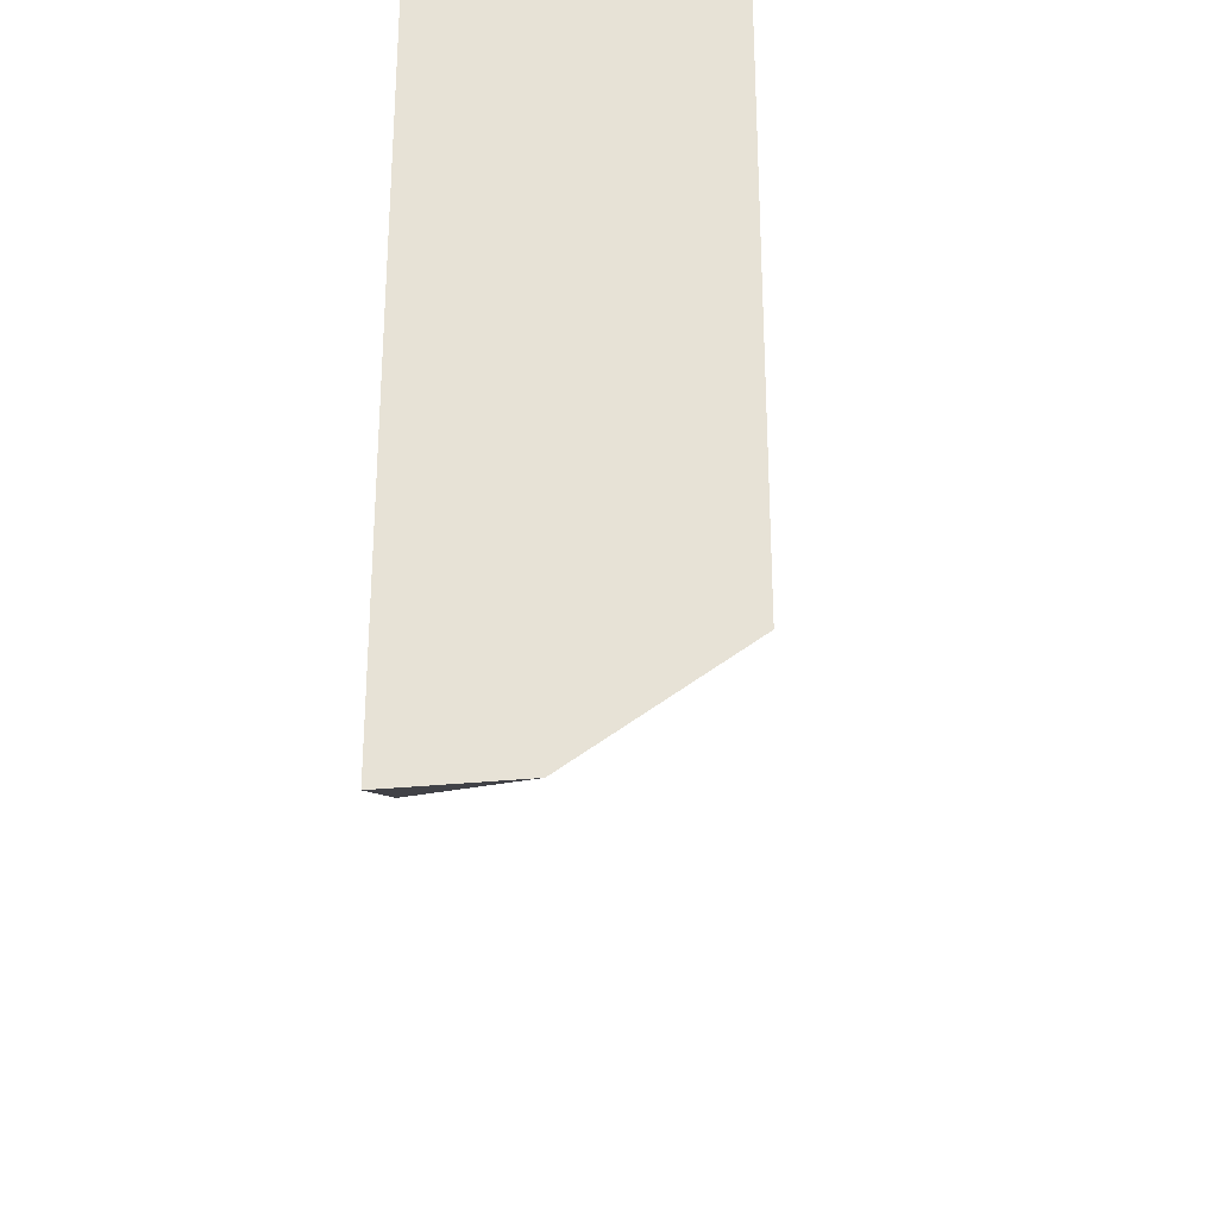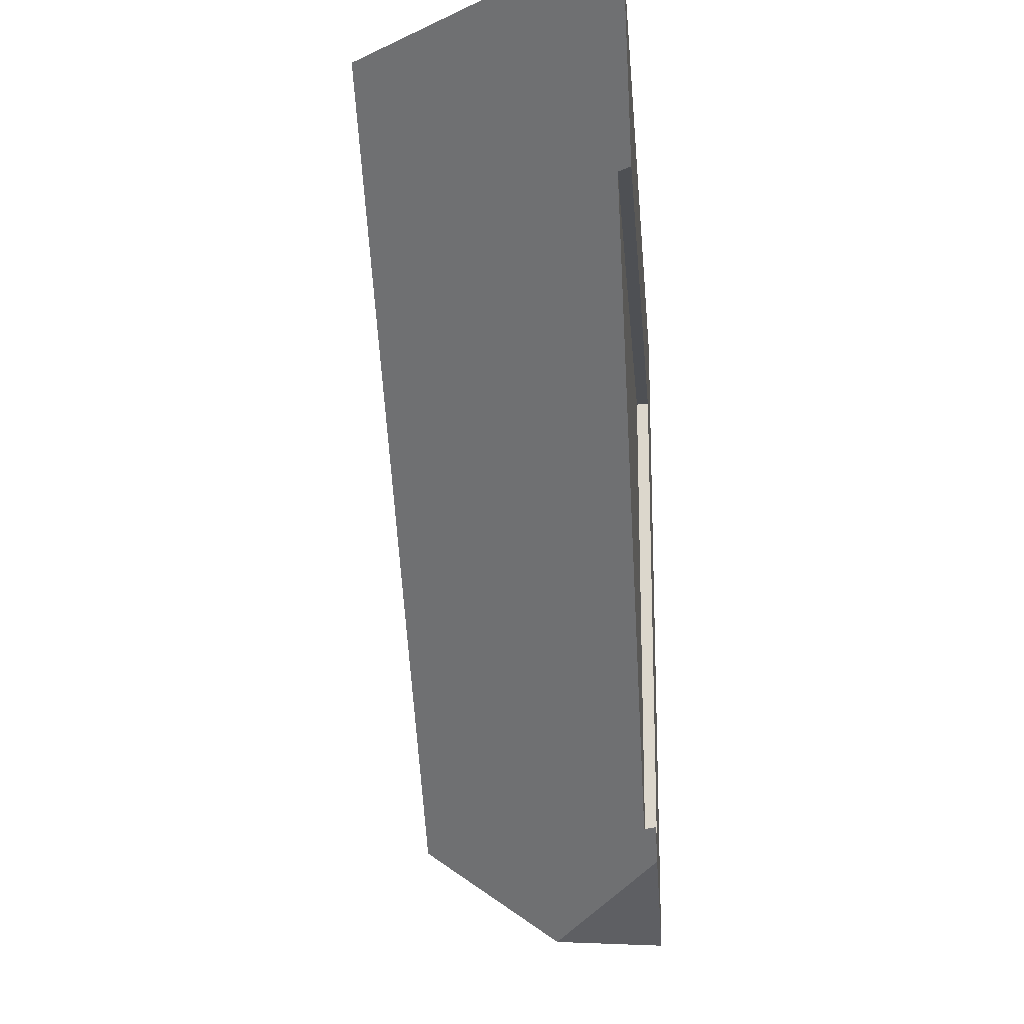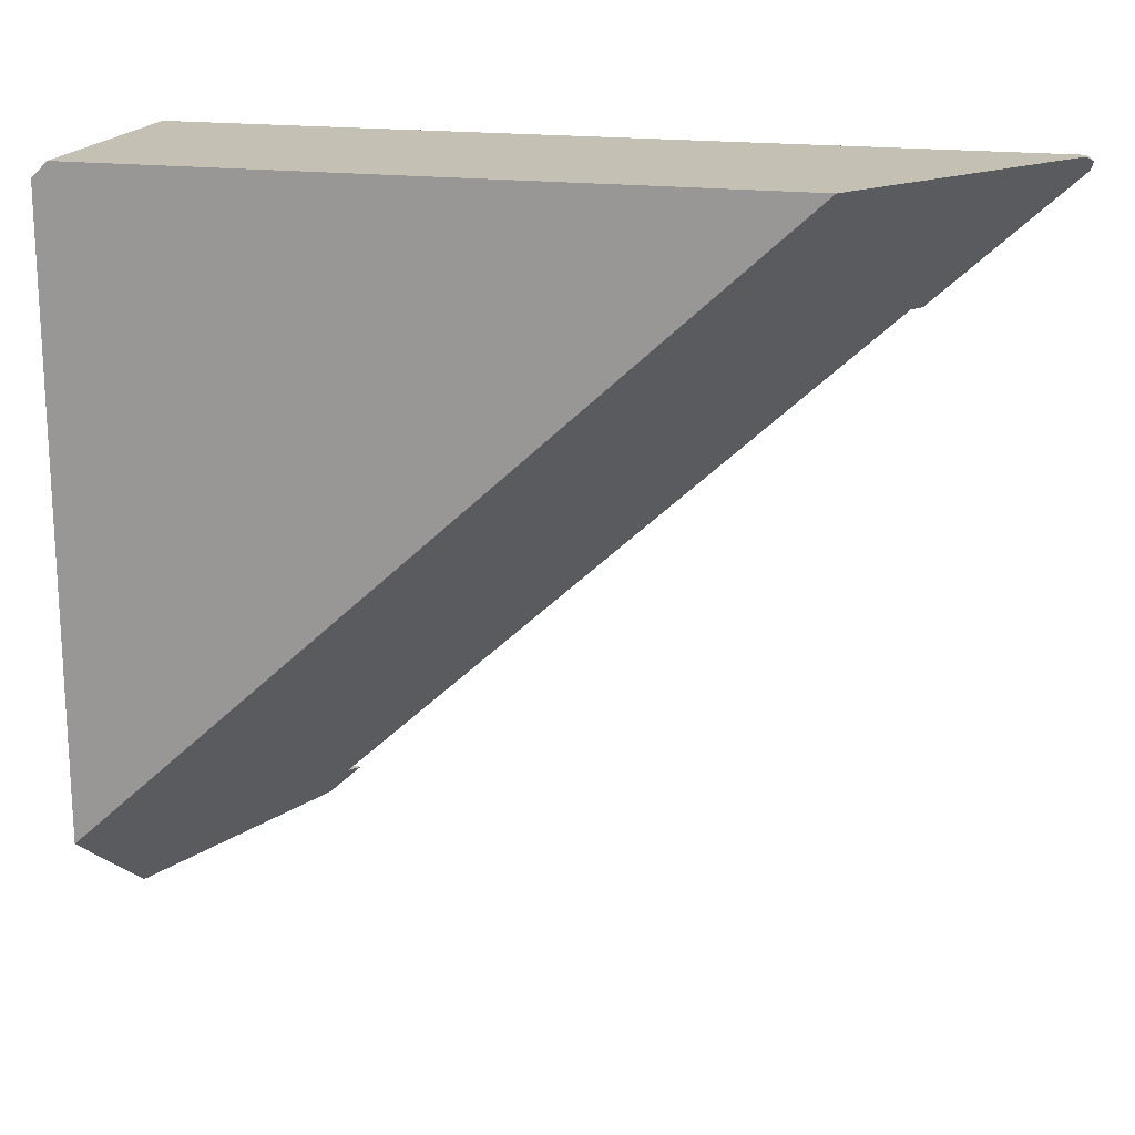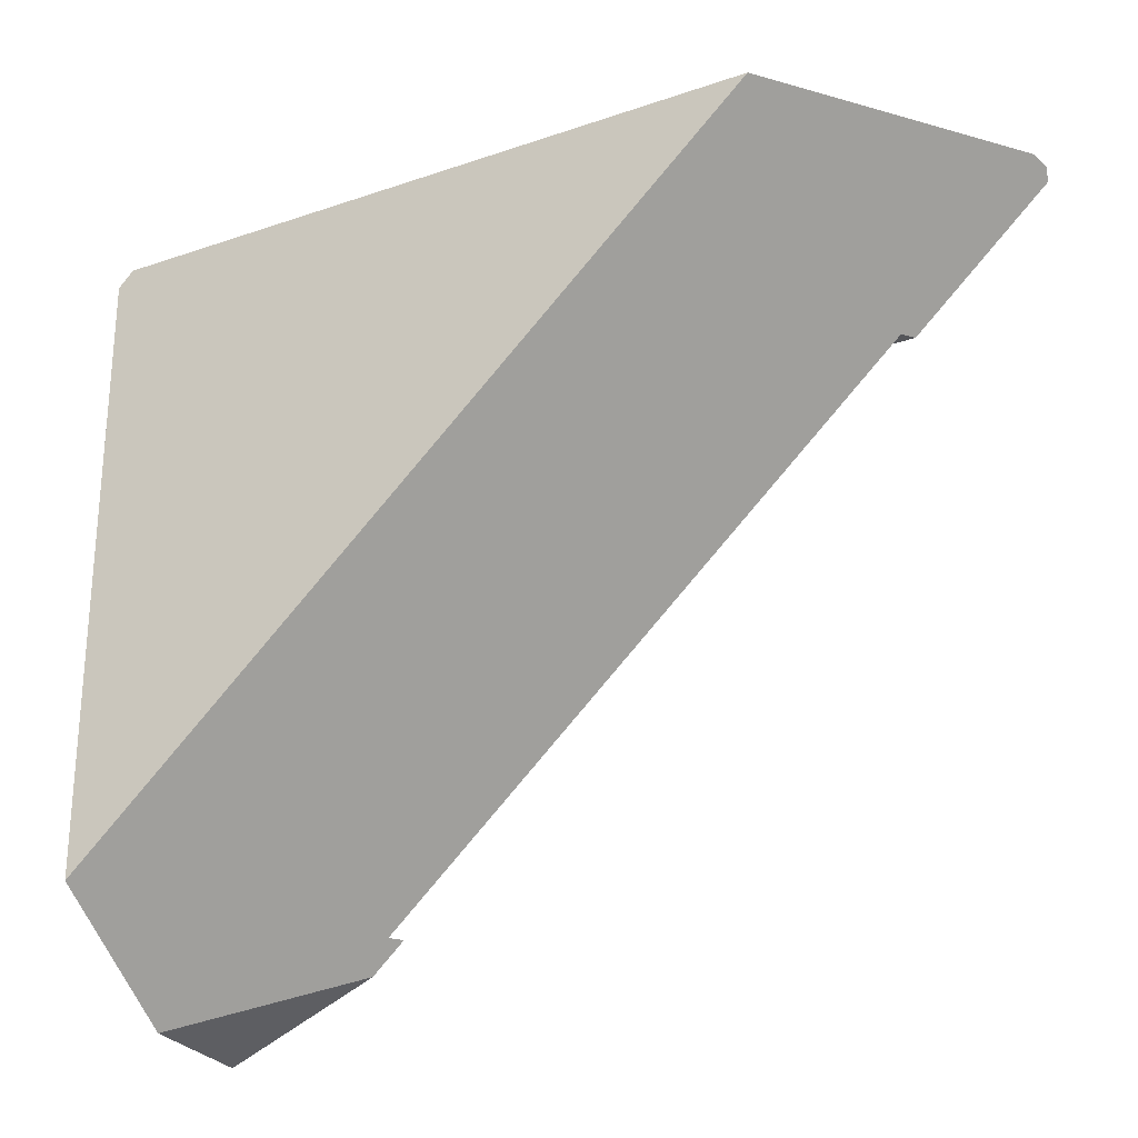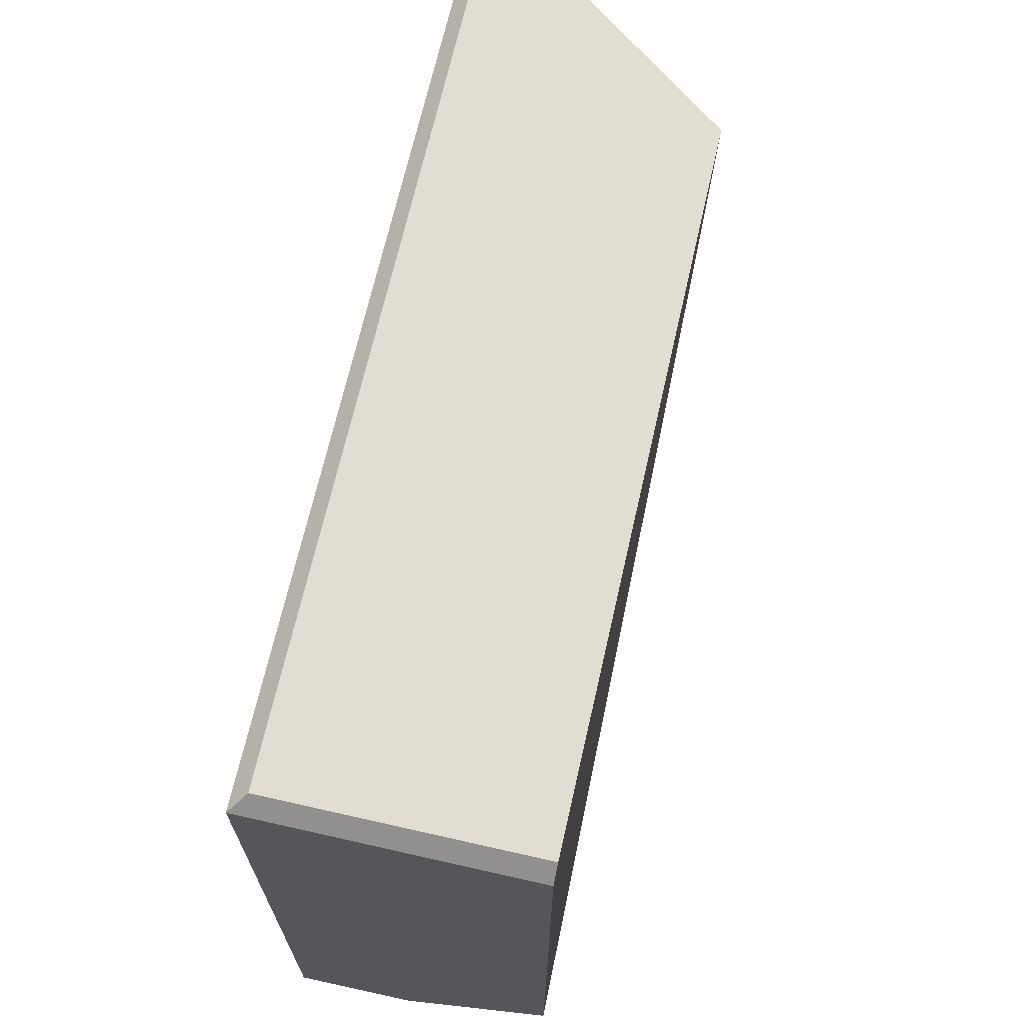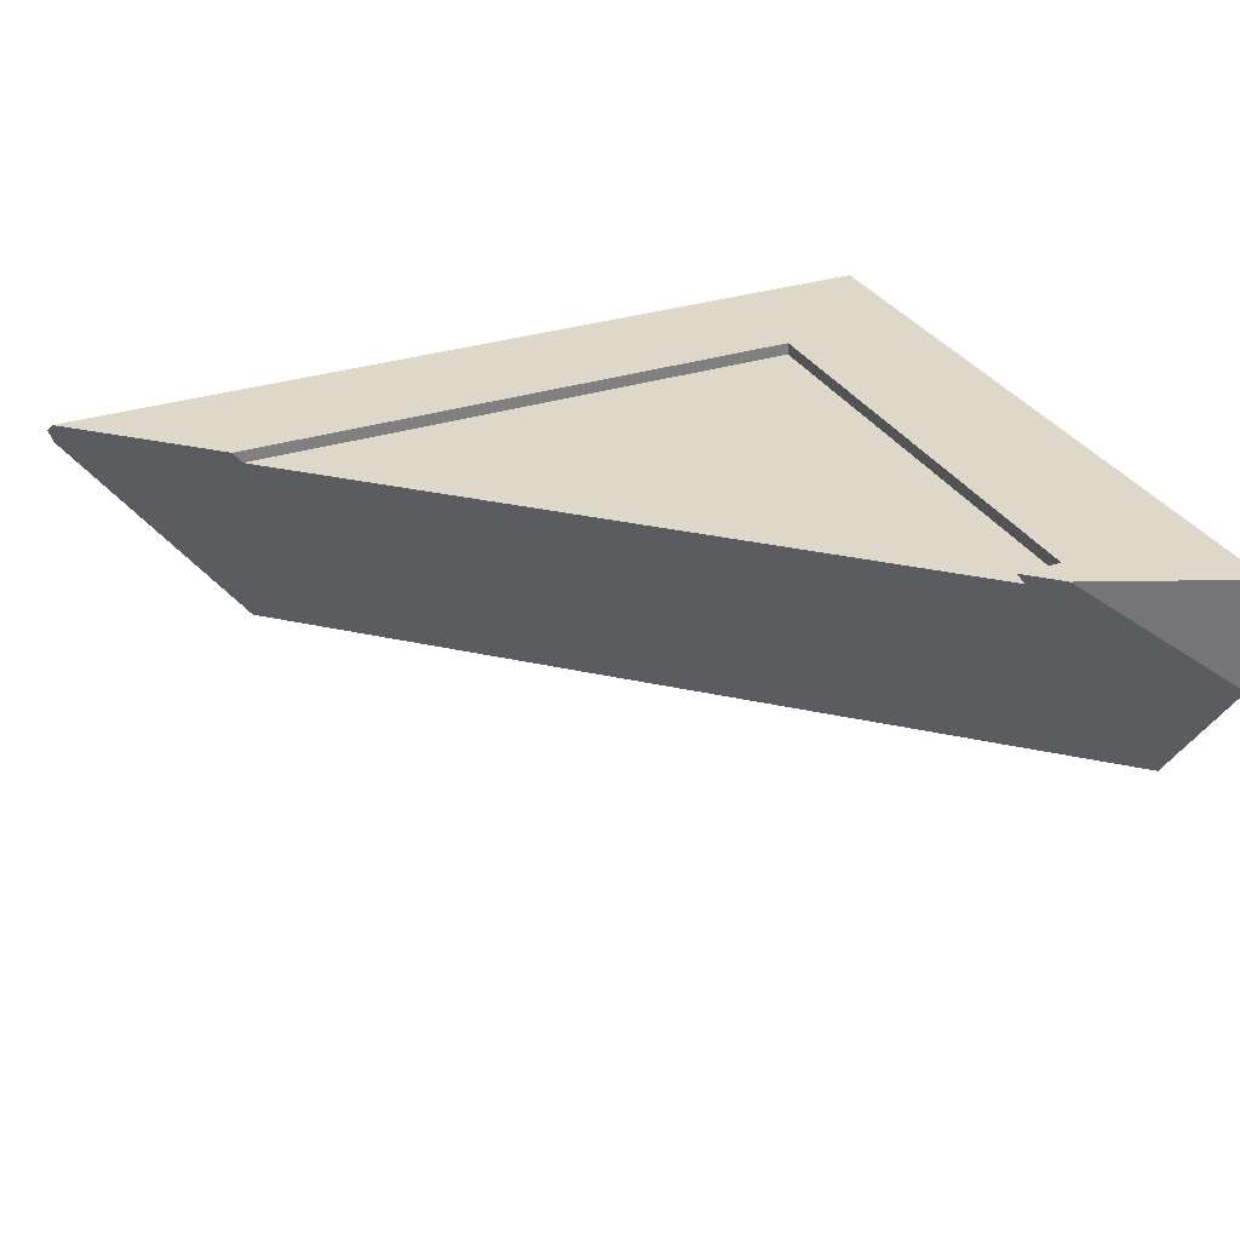
<metadata>
{"format":"obj","ext":"obj","renderer":"f3d","projection":"perspective","resolution":1024,"background":"white","views":[{"elev":-29.1,"azim":93.3,"up":"+Y"},{"elev":-18.8,"azim":-85.3,"up":"+Y"},{"elev":18.0,"azim":-165.8,"up":"+Y"},{"elev":-25.8,"azim":-151.4,"up":"+Y"},{"elev":68.3,"azim":102.8,"up":"+Y"},{"elev":31.0,"azim":-24.7,"up":"+Z"}]}
</metadata>
<code>
g IL_Sensors_2_sh_1
v -0.9751 0.8383 0.2644
v 0.9537 0.8383 0.2644
v 0.9537 0.8383 -0.3
v 0.9893 0.8027 0.3
v 0.9893 0.8027 -0.3
v 0.6641 0.5131 0.3
v 0.6641 -0.6163 0.2715
v 0.6641 -0.6163 0.3
v 0.6641 0.5131 0.2715
v -0.9893 0.8242 0.2785
v -0.9765 0.837 0.2431
v -0.9823 0.8032 0.2995
v -0.9751 0.8383 0.2394
v -0.5685 0.8383 -0.3
v 0.3298 0.01255 -0.3
v -0.9821 0.8027 0.3
v -0.67 0.5158 0.3
v 0.3549 -0.01061 -0.3
v -0.6671 0.5131 0.3
v 0.583 -0.6163 0.2715
v 0.5817 -0.6163 0.2733
v 0.9893 -0.7567 -0.06486
v 0.9893 -0.5937 -0.3
v 0.5615 -0.6163 0.3
v 0.5673 -0.6217 0.3
v -0.6462 0.5131 0.2724
v -0.2402 0.1405 0.2715
v 0.622 -0.672 0.3
v -0.6456 0.5131 0.2715
v 0.9893 -0.8257 0.03468
v 0.9893 -0.8383 0.3
v 0.8486 -0.7774 0.3
v 0.6904 -0.709 0.3
v 0.6373 -0.686 0.3
v -0.9751 0.8383 0.2644
v -0.9751 0.8383 0.2644
v -0.9751 0.8383 0.2644
v -0.9751 0.8383 0.2644
v -0.9751 0.8383 0.2644
v 0.9537 0.8383 0.2644
v 0.9537 0.8383 0.2644
v 0.9537 0.8383 0.2644
v 0.9537 0.8383 0.2644
v 0.9537 0.8383 -0.3
v 0.9537 0.8383 -0.3
v 0.9537 0.8383 -0.3
v 0.9537 0.8383 -0.3
v 0.9537 0.8383 -0.3
v 0.9537 0.8383 -0.3
v 0.9893 0.8027 0.3
v 0.9893 0.8027 0.3
v 0.9893 0.8027 0.3
v 0.9893 0.8027 0.3
v 0.9893 0.8027 0.3
v 0.9893 0.8027 0.3
v 0.9893 0.8027 0.3
v 0.9893 0.8027 0.3
v 0.9893 0.8027 -0.3
v 0.9893 0.8027 -0.3
v 0.9893 0.8027 -0.3
v 0.9893 0.8027 -0.3
v 0.9893 0.8027 -0.3
v 0.6641 0.5131 0.3
v 0.6641 0.5131 0.3
v 0.6641 0.5131 0.3
v 0.6641 0.5131 0.3
v 0.6641 0.5131 0.3
v 0.6641 0.5131 0.3
v 0.6641 0.5131 0.3
v 0.6641 0.5131 0.3
v 0.6641 -0.6163 0.2715
v 0.6641 -0.6163 0.2715
v 0.6641 -0.6163 0.2715
v 0.6641 -0.6163 0.2715
v 0.6641 -0.6163 0.3
v 0.6641 -0.6163 0.3
v 0.6641 -0.6163 0.3
v 0.6641 -0.6163 0.3
v 0.6641 -0.6163 0.3
v 0.6641 -0.6163 0.3
v 0.6641 -0.6163 0.3
v 0.6641 -0.6163 0.3
v 0.6641 0.5131 0.2715
v 0.6641 0.5131 0.2715
v 0.6641 0.5131 0.2715
v 0.6641 0.5131 0.2715
v -0.9893 0.8242 0.2785
v -0.9893 0.8242 0.2785
v -0.9765 0.837 0.2431
v -0.9765 0.837 0.2431
v -0.9765 0.837 0.2431
v -0.9765 0.837 0.2431
v -0.9823 0.8032 0.2995
v -0.9823 0.8032 0.2995
v -0.9823 0.8032 0.2995
v -0.9823 0.8032 0.2995
v -0.9751 0.8383 0.2394
v -0.9751 0.8383 0.2394
v -0.9751 0.8383 0.2394
v -0.9751 0.8383 0.2394
v -0.9751 0.8383 0.2394
v -0.9751 0.8383 0.2394
v -0.9751 0.8383 0.2394
v -0.9751 0.8383 0.2394
v -0.5685 0.8383 -0.3
v -0.5685 0.8383 -0.3
v -0.5685 0.8383 -0.3
v -0.5685 0.8383 -0.3
v 0.3298 0.01255 -0.3
v 0.3298 0.01255 -0.3
v 0.3298 0.01255 -0.3
v 0.3298 0.01255 -0.3
v -0.9821 0.8027 0.3
v -0.9821 0.8027 0.3
v -0.9821 0.8027 0.3
v -0.9821 0.8027 0.3
v -0.9821 0.8027 0.3
v -0.67 0.5158 0.3
v -0.67 0.5158 0.3
v -0.67 0.5158 0.3
v -0.67 0.5158 0.3
v 0.3549 -0.01061 -0.3
v 0.3549 -0.01061 -0.3
v 0.3549 -0.01061 -0.3
v 0.3549 -0.01061 -0.3
v 0.3549 -0.01061 -0.3
v 0.3549 -0.01061 -0.3
v 0.3549 -0.01061 -0.3
v -0.6671 0.5131 0.3
v -0.6671 0.5131 0.3
v -0.6671 0.5131 0.3
v 0.583 -0.6163 0.2715
v 0.583 -0.6163 0.2715
v 0.583 -0.6163 0.2715
v 0.583 -0.6163 0.2715
v 0.5817 -0.6163 0.2733
v 0.5817 -0.6163 0.2733
v 0.5817 -0.6163 0.2733
v 0.5817 -0.6163 0.2733
v 0.5817 -0.6163 0.2733
v 0.9893 -0.7567 -0.06486
v 0.9893 -0.7567 -0.06486
v 0.9893 -0.7567 -0.06486
v 0.9893 -0.7567 -0.06486
v 0.9893 -0.7567 -0.06486
v 0.9893 -0.5937 -0.3
v 0.9893 -0.5937 -0.3
v 0.5615 -0.6163 0.3
v 0.5615 -0.6163 0.3
v 0.5673 -0.6217 0.3
v 0.5673 -0.6217 0.3
v 0.5673 -0.6217 0.3
v -0.6462 0.5131 0.2724
v -0.6462 0.5131 0.2724
v -0.6462 0.5131 0.2724
v -0.2402 0.1405 0.2715
v -0.2402 0.1405 0.2715
v -0.2402 0.1405 0.2715
v -0.2402 0.1405 0.2715
v -0.2402 0.1405 0.2715
v -0.2402 0.1405 0.2715
v 0.622 -0.672 0.3
v 0.622 -0.672 0.3
v 0.622 -0.672 0.3
v 0.622 -0.672 0.3
v 0.622 -0.672 0.3
v 0.622 -0.672 0.3
v -0.6456 0.5131 0.2715
v -0.6456 0.5131 0.2715
v -0.6456 0.5131 0.2715
v -0.6456 0.5131 0.2715
v -0.6456 0.5131 0.2715
v 0.9893 -0.8257 0.03468
v 0.9893 -0.8257 0.03468
v 0.9893 -0.8257 0.03468
v 0.9893 -0.8257 0.03468
v 0.9893 -0.8257 0.03468
v 0.9893 -0.8383 0.3
v 0.9893 -0.8383 0.3
v 0.9893 -0.8383 0.3
v 0.8486 -0.7774 0.3
v 0.8486 -0.7774 0.3
v 0.8486 -0.7774 0.3
v 0.8486 -0.7774 0.3
v 0.6904 -0.709 0.3
v 0.6904 -0.709 0.3
v 0.6904 -0.709 0.3
v 0.6904 -0.709 0.3
v 0.6373 -0.686 0.3
v 0.6373 -0.686 0.3
v 0.6373 -0.686 0.3
v 0.6373 -0.686 0.3
g IL_Sensors_2_sh_1_0
f 1 2 3
f 40 4 44
f 50 5 45
f 9 7 8
f 6 83 75
f 11 10 35
f 12 36 87
f 41 37 93
f 13 89 38
f 15 14 46
f 51 16 17
f 113 52 42
f 94 114 43
f 97 39 47
f 105 98 48
f 109 49 58
f 18 110 59
f 19 63 118
f 64 53 119
f 71 20 21
f 60 23 122
f 76 24 25
f 129 26 65
f 27 132 72
f 148 77 136
f 78 73 137
f 146 61 22
f 62 54 141
f 150 28 79
f 29 84 66
f 153 168 67
f 156 85 169
f 74 86 157
f 30 55 31
f 143 56 173
f 178 57 68
f 33 165 34
f 80 166 185
f 179 69 32
f 181 70 81
f 82 186 182
g IL_Sensors_2_sh_1_1
f 151 149 138
f 162 152 139
f 163 140 133
f 123 147 142
f 124 164 134
f 125 135 158
f 111 126 159
f 106 112 160
f 107 161 170
f 99 108 171
f 100 172 154
f 101 155 130
f 102 131 120
f 103 121 115
f 90 104 116
f 91 117 95
f 96 88 92
f 167 127 189
f 190 128 144
f 145 174 191
f 187 192 175
f 183 188 176
f 177 180 184

</code>
